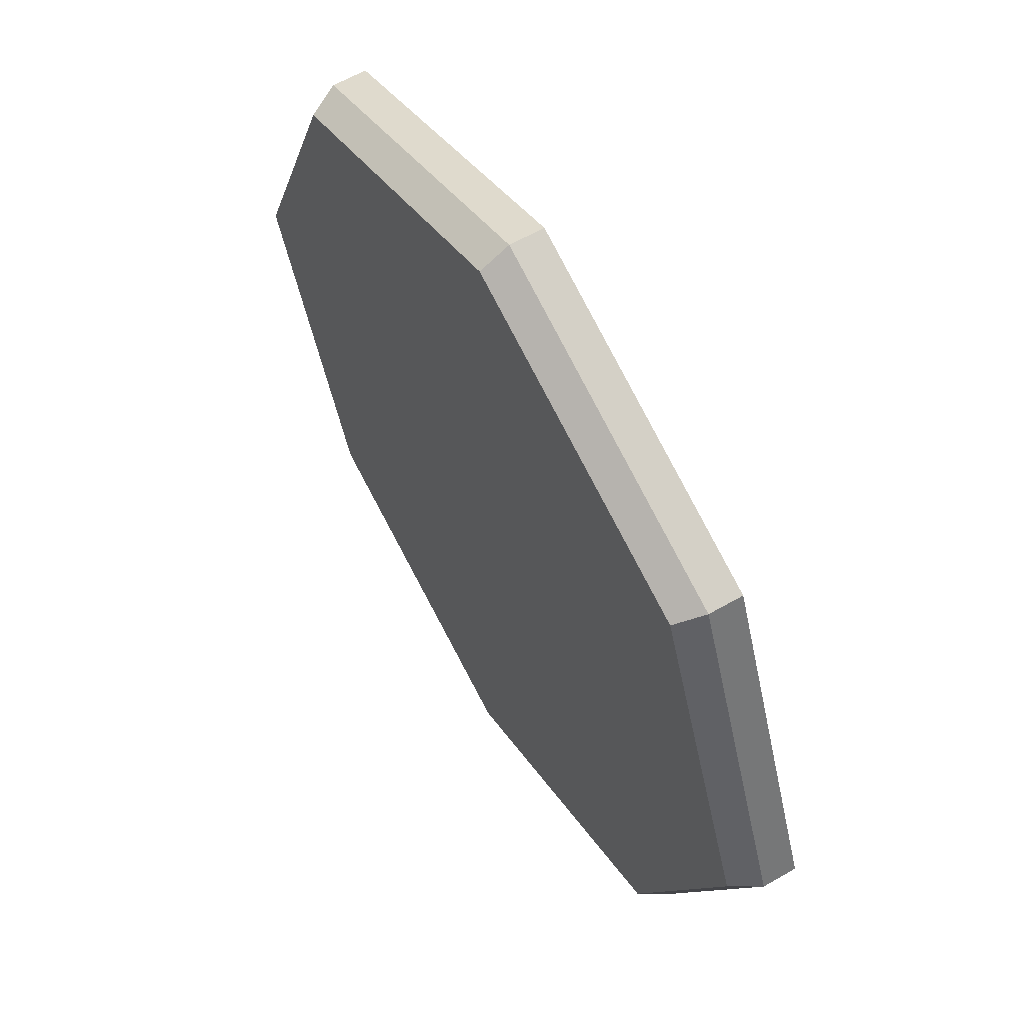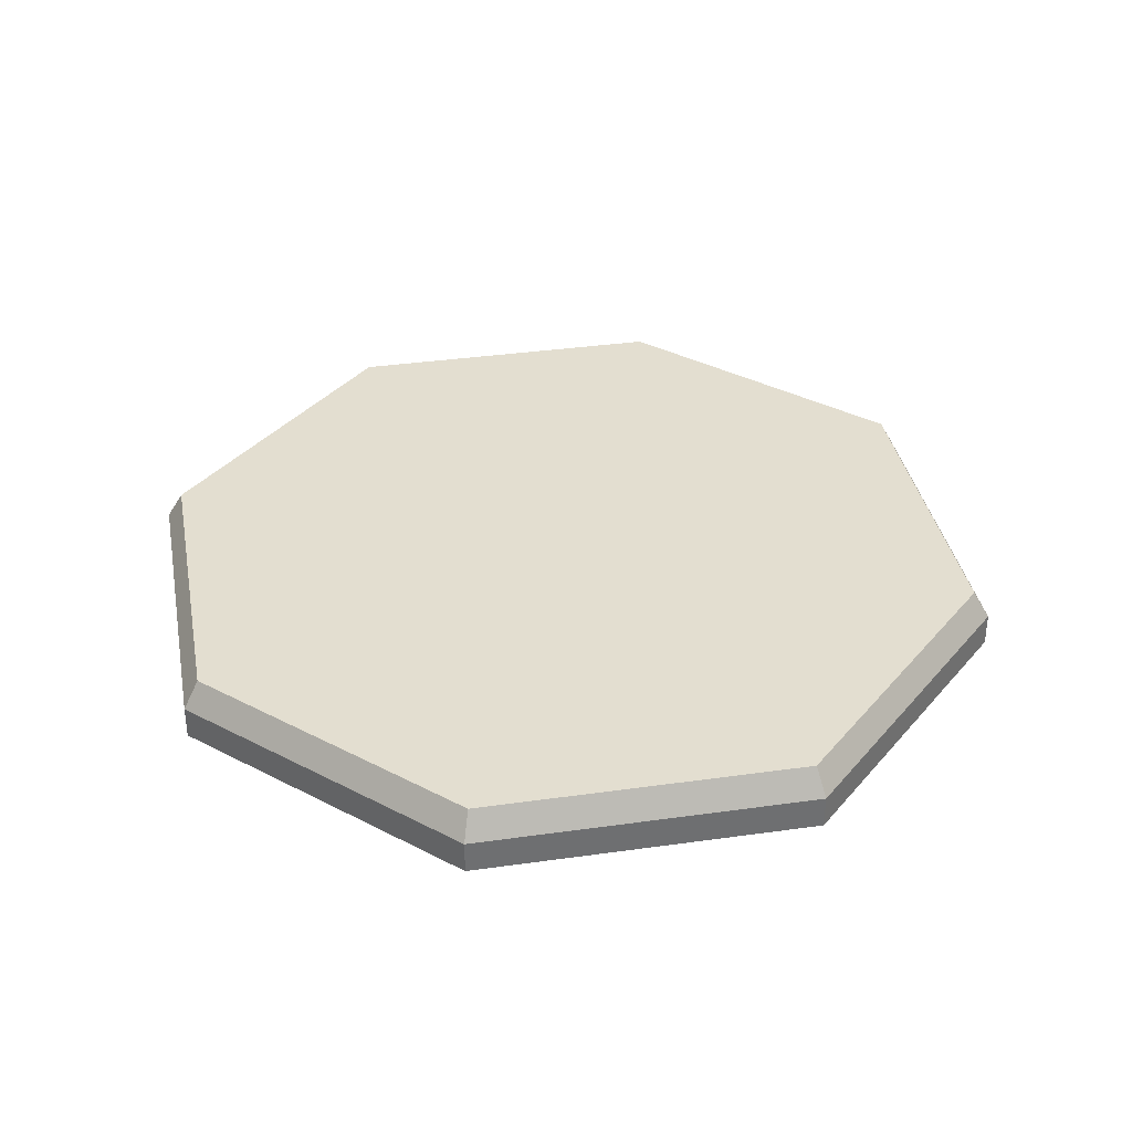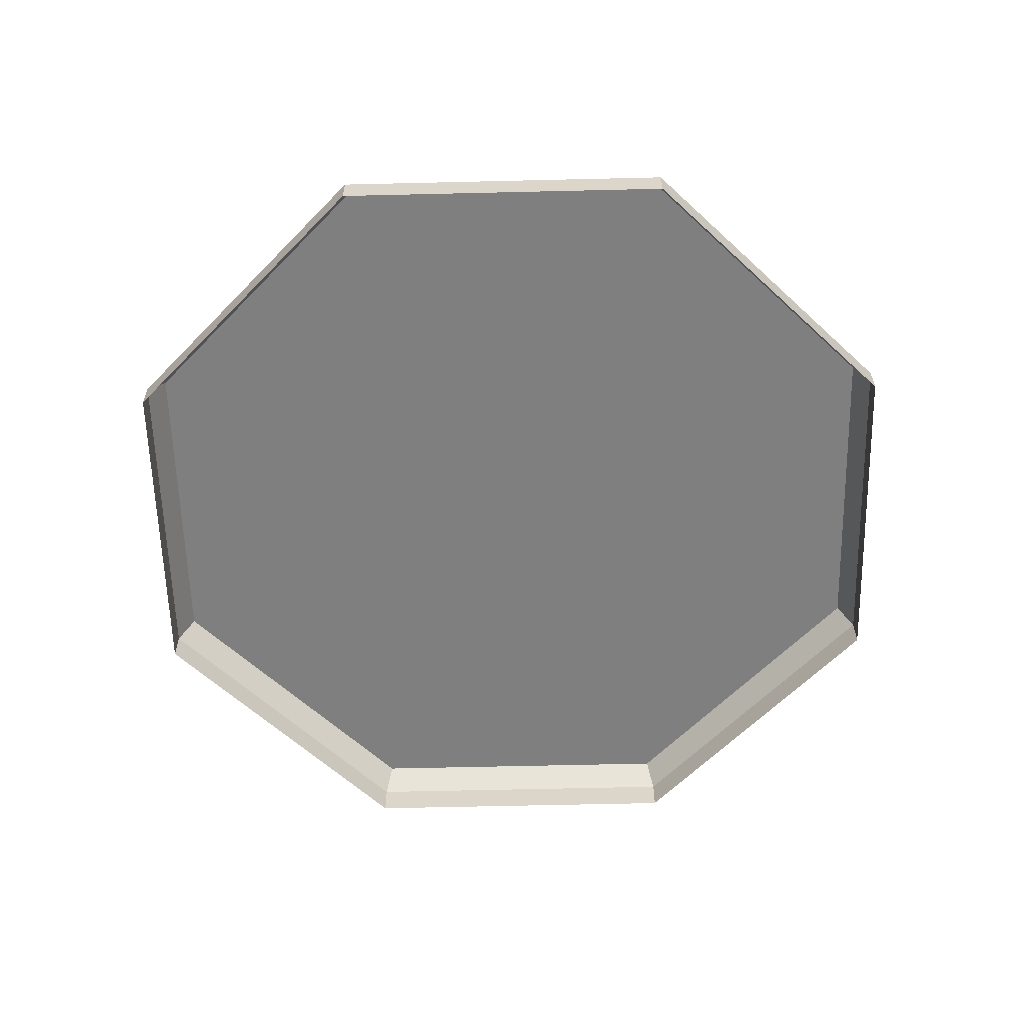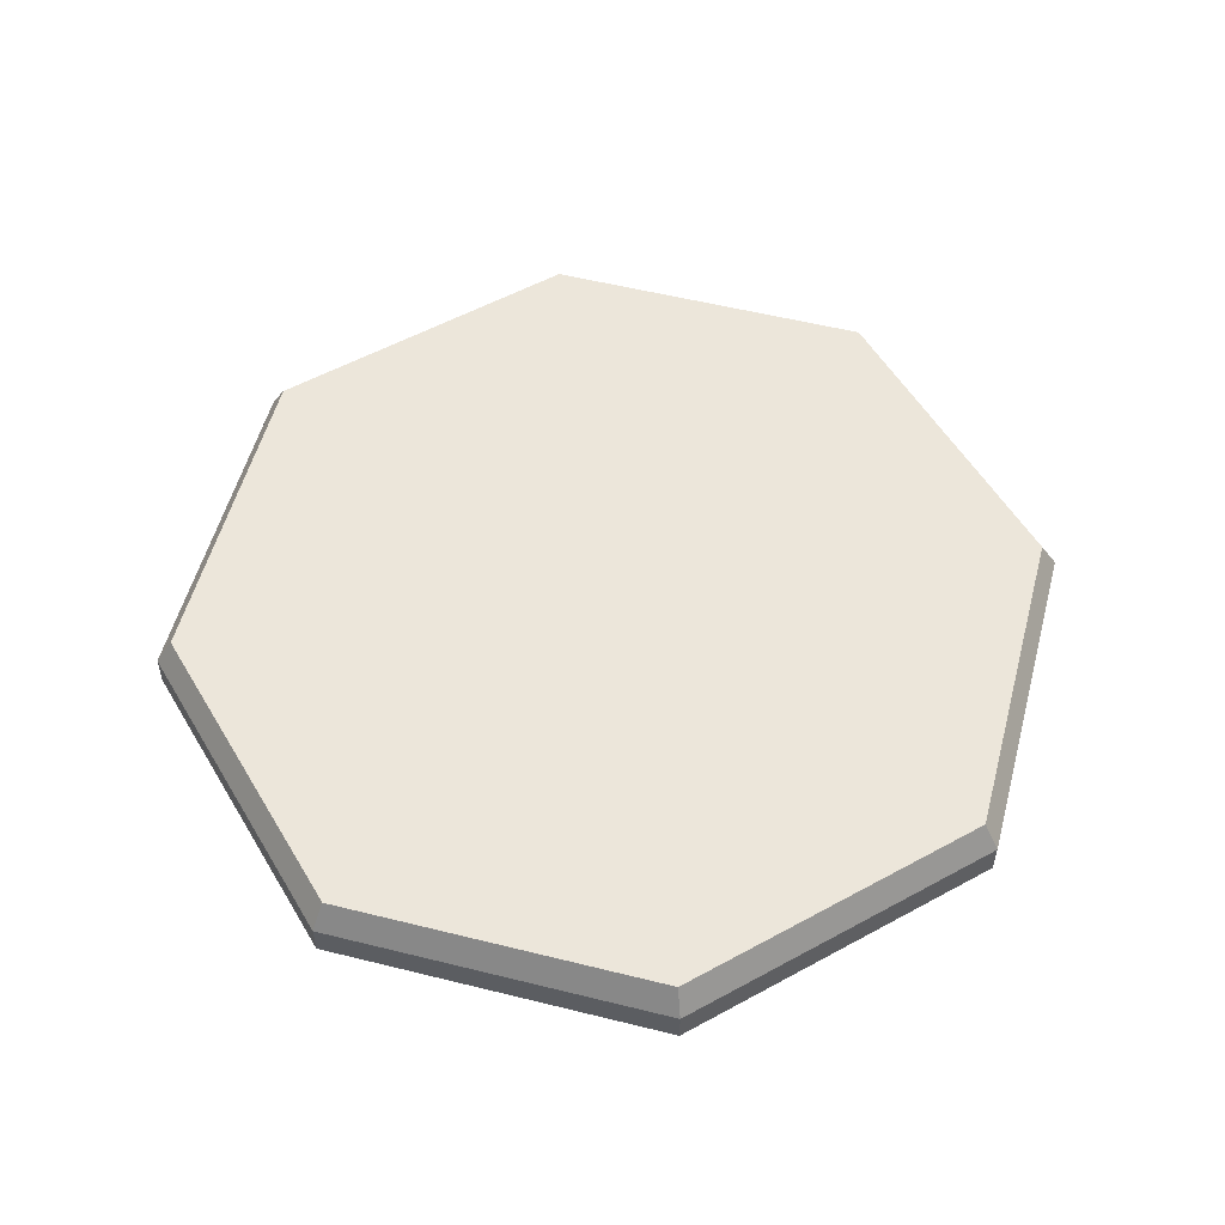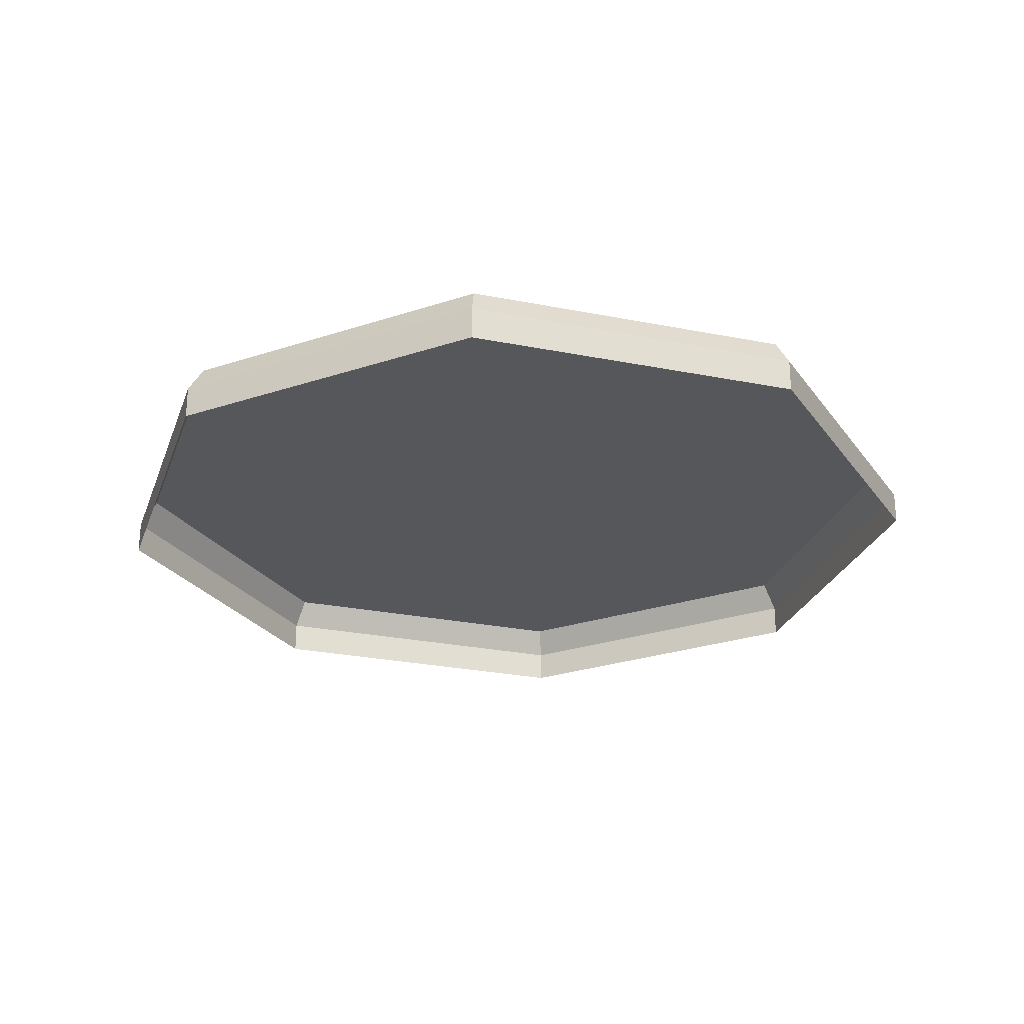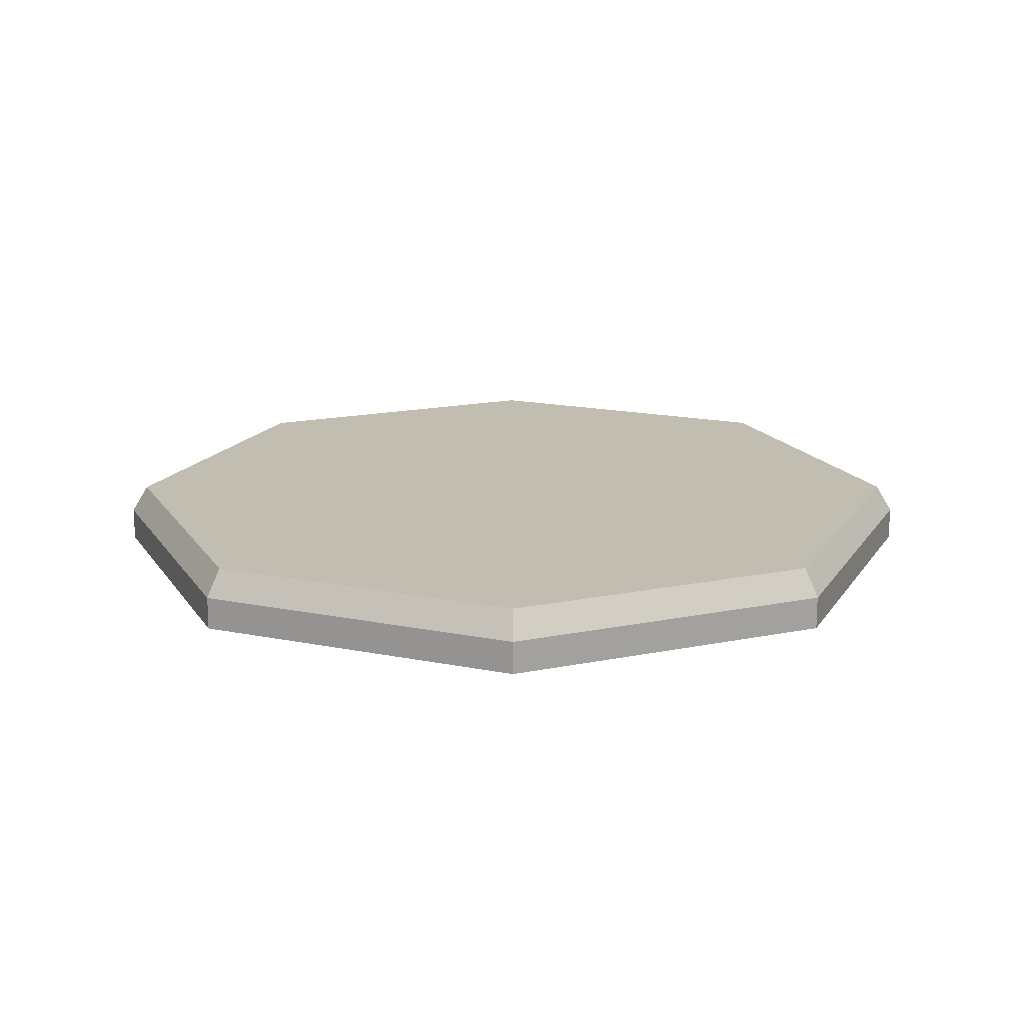
<metadata>
{"format":"obj","ext":"obj","renderer":"f3d","projection":"perspective","resolution":1024,"background":"white","views":[{"elev":60.6,"azim":-120.7,"up":"+Z"},{"elev":35.9,"azim":12.0,"up":"+Y"},{"elev":-59.9,"azim":-66.1,"up":"+Y"},{"elev":54.5,"azim":-142.7,"up":"+Y"},{"elev":-26.6,"azim":95.1,"up":"+Y"},{"elev":16.8,"azim":134.9,"up":"+Y"}]}
</metadata>
<code>
o Circle
v -0 0 -8.04
v -5.685 0 -5.685
v -8.04 0 0
v -5.685 0 5.685
v 1e-06 0 8.04
v 5.685 0 5.685
v 8.04 0 -0
v 5.685 0 -5.685
v -0 0.6033 -8.04
v -5.685 0.6033 -5.685
v -8.04 0.6033 0
v -5.685 0.6033 5.685
v 1e-06 0.6033 8.04
v 5.685 0.6033 5.685
v 8.04 0.6033 -0
v 5.685 0.6033 -5.685
v -0 1.112 -7.733
v -5.468 1.112 -5.468
v -7.733 1.112 0
v -5.468 1.112 5.468
v 1e-06 1.112 7.733
v 5.468 1.112 5.468
v 7.733 1.112 -0
v 5.468 1.112 -5.468
v 0 1.112 0
f 16 7 8
f 14 5 6
f 12 3 4
f 10 1 2
f 9 8 1
f 15 6 7
f 13 4 5
f 11 2 3
f 17 16 9
f 23 14 15
f 21 12 13
f 19 10 11
f 24 15 16
f 22 13 14
f 20 11 12
f 18 9 10
f 18 25 17
f 25 24 17
f 21 22 25
f 16 15 7
f 14 13 5
f 12 11 3
f 10 9 1
f 9 16 8
f 15 14 6
f 13 12 4
f 11 10 2
f 17 24 16
f 23 22 14
f 21 20 12
f 19 18 10
f 24 23 15
f 22 21 13
f 20 19 11
f 18 17 9
f 18 19 25
f 25 23 24
f 19 20 25
f 21 25 20
f 23 25 22

</code>
